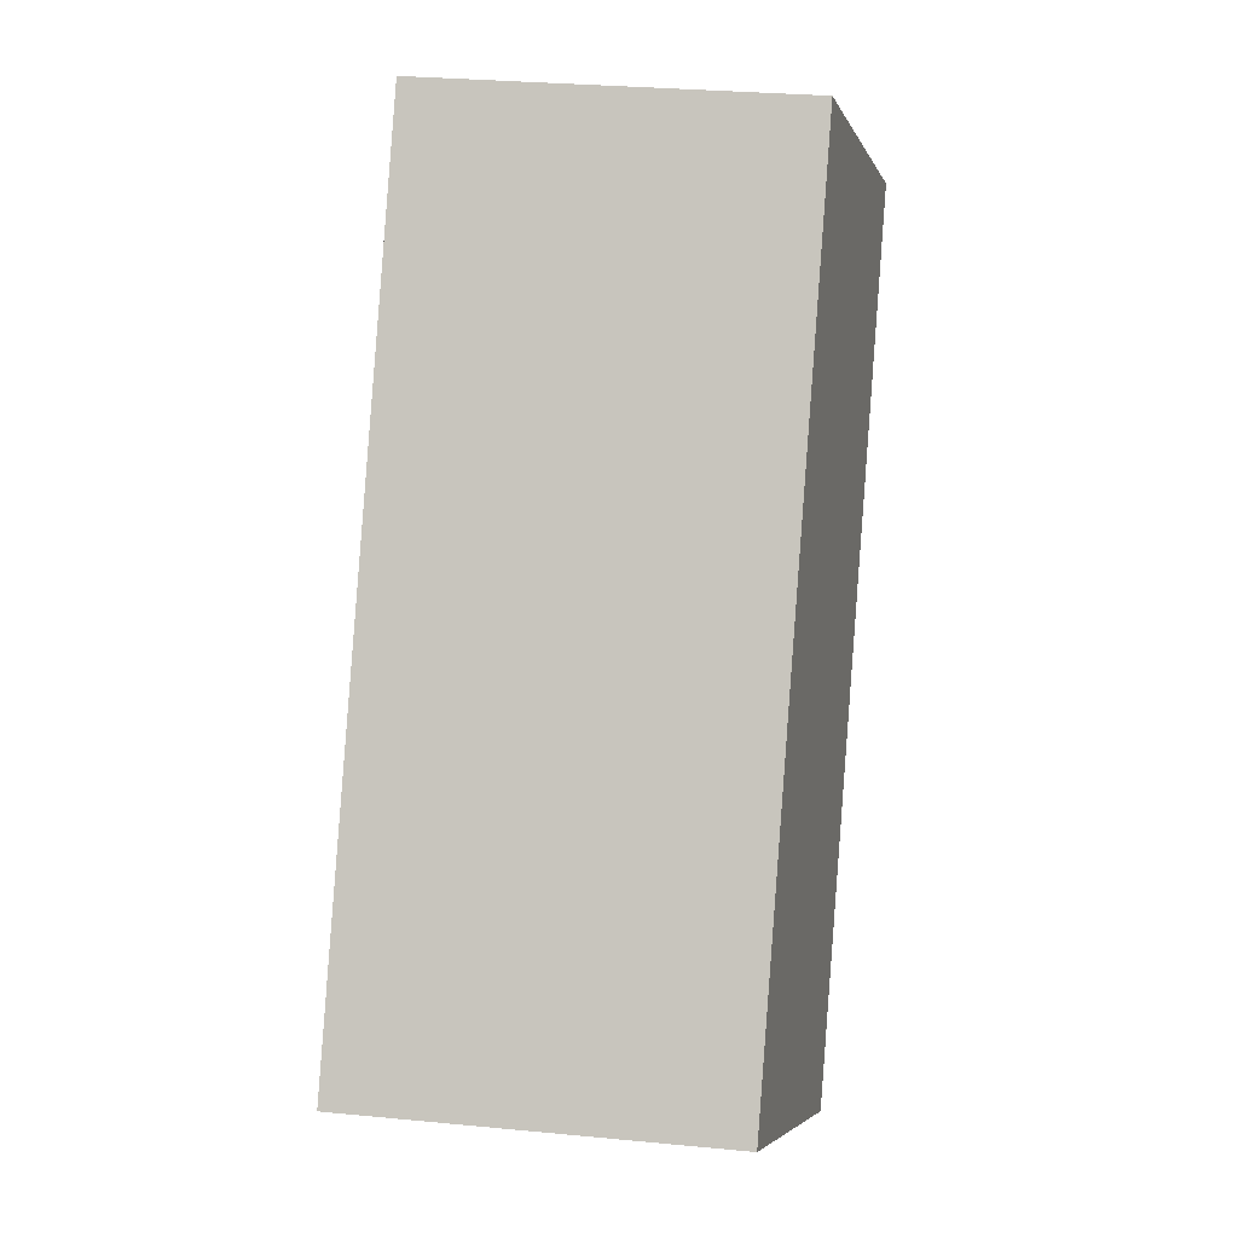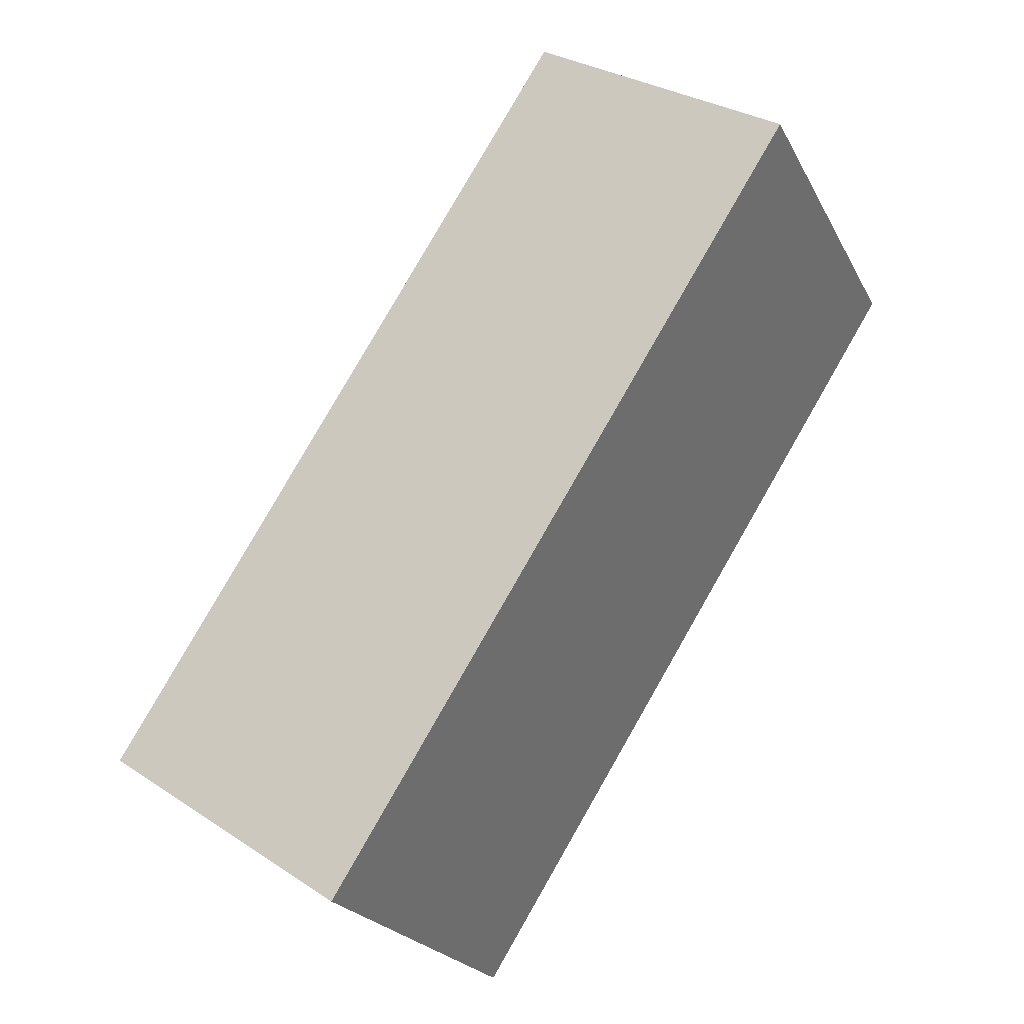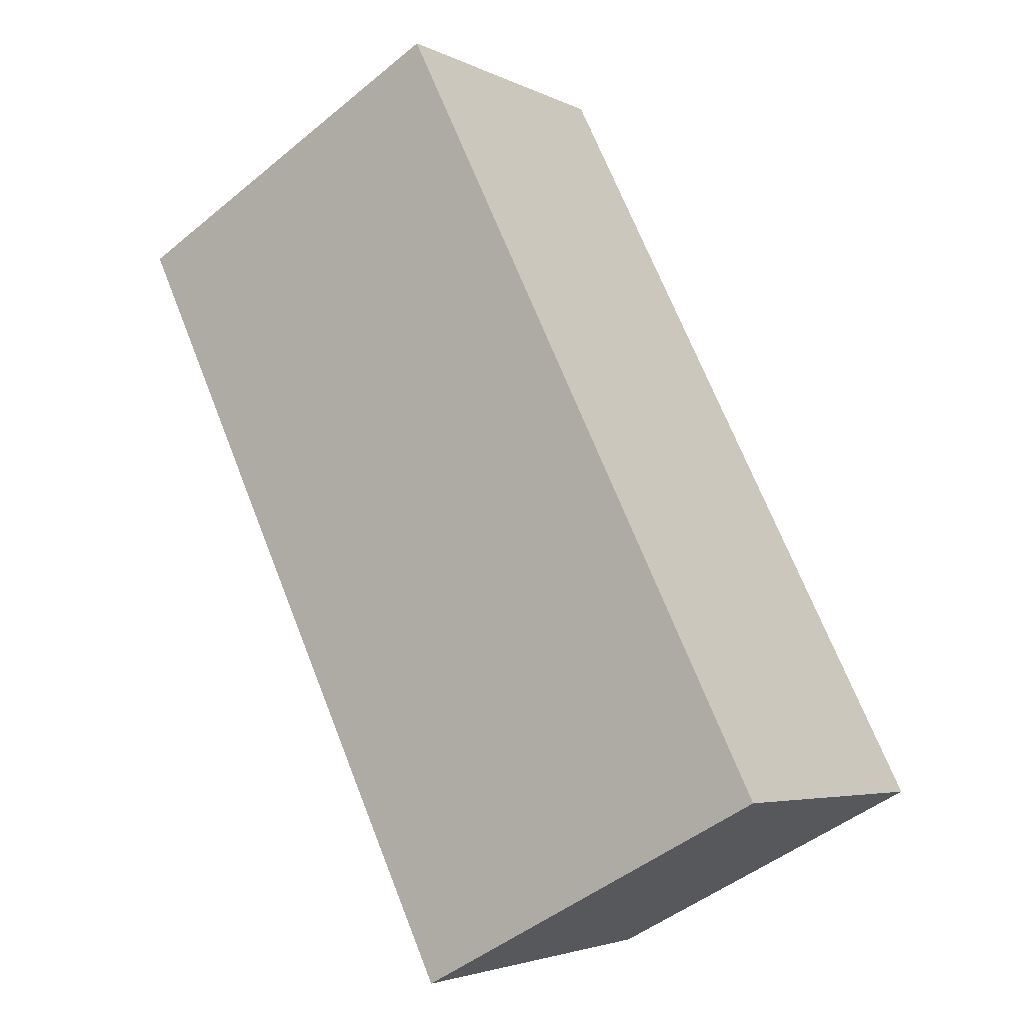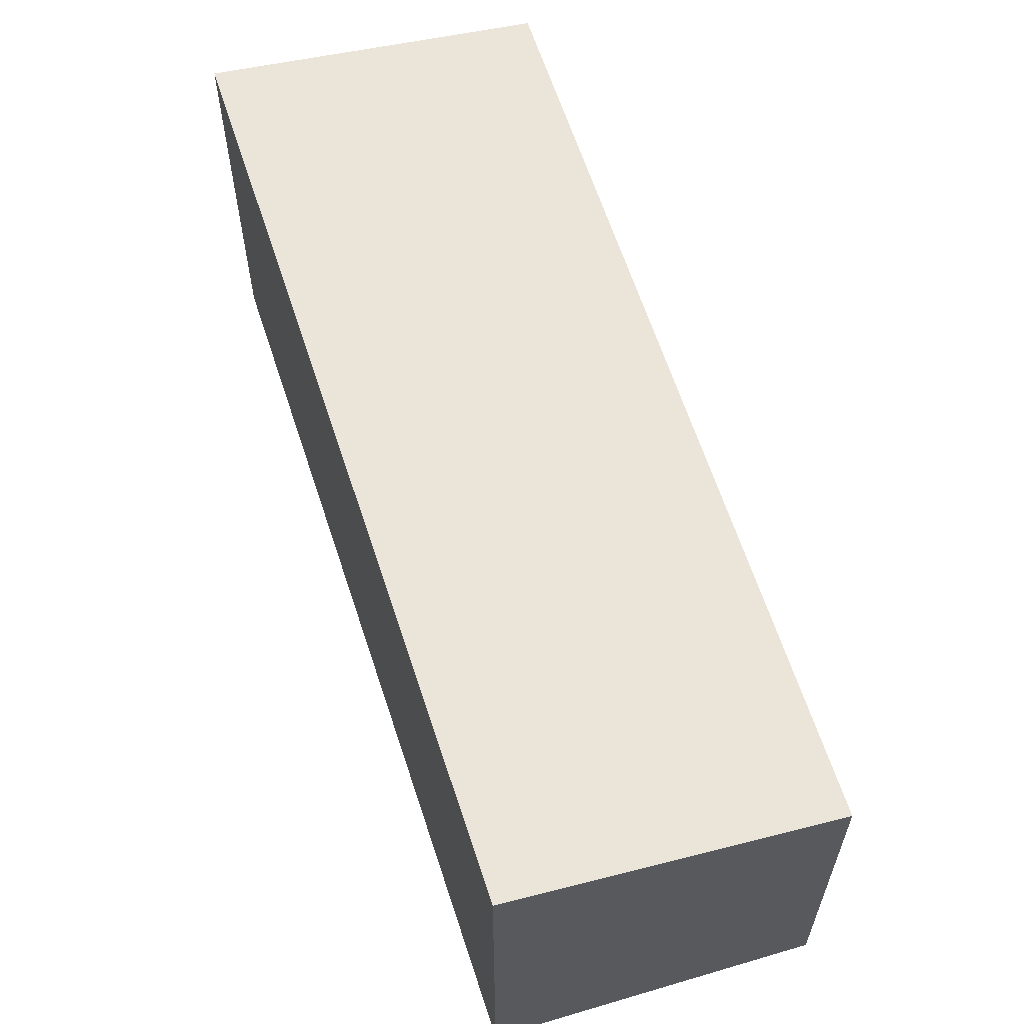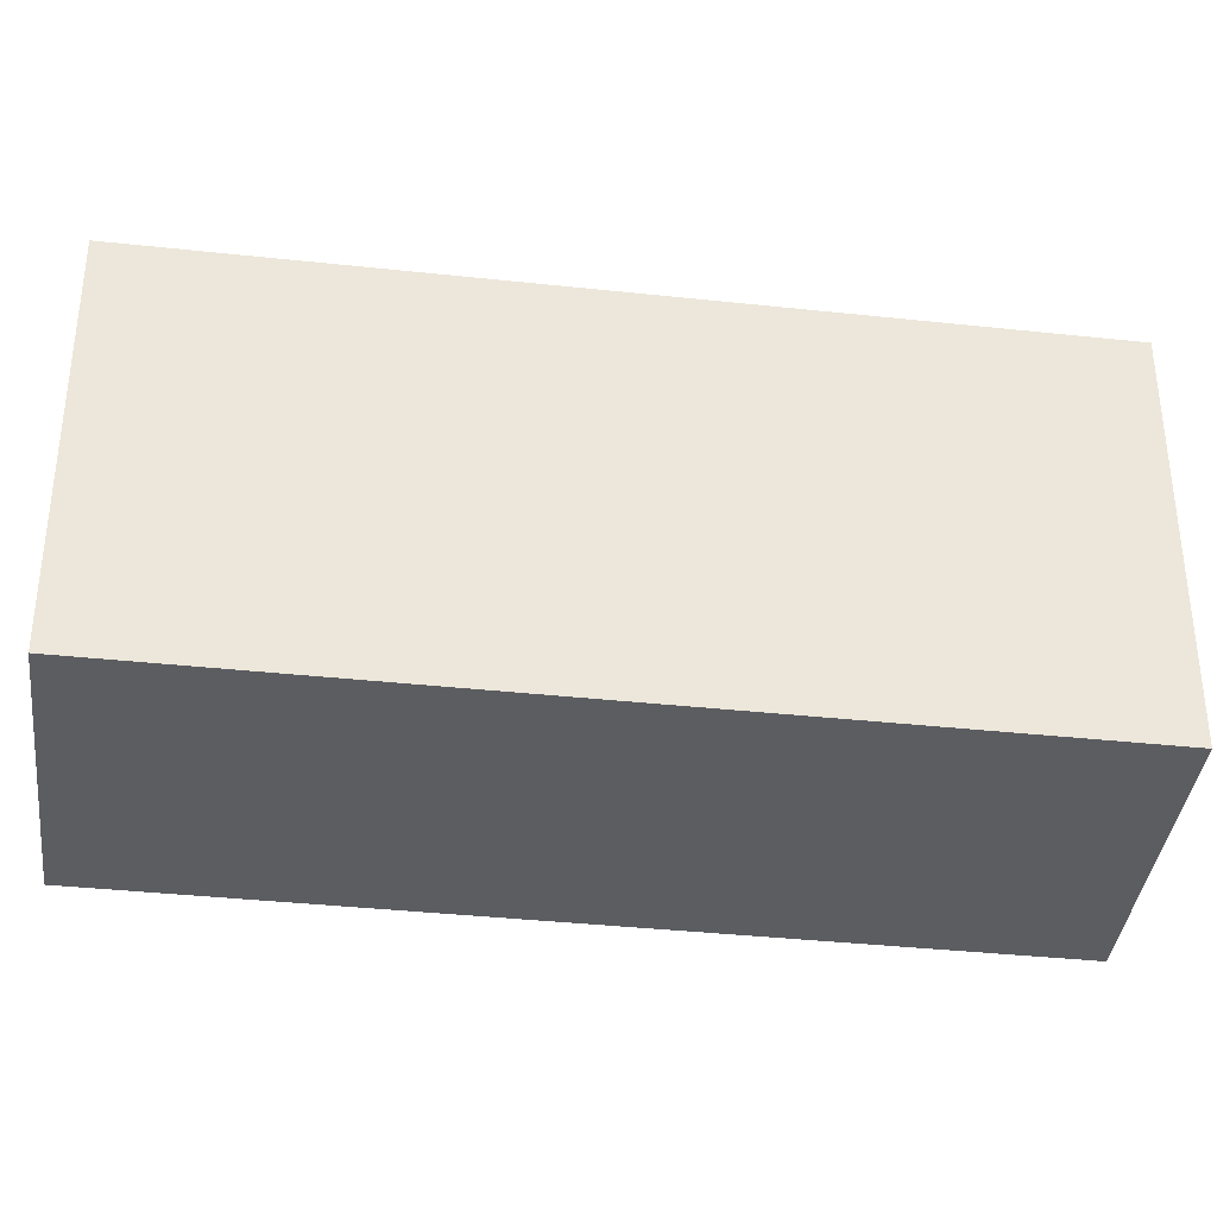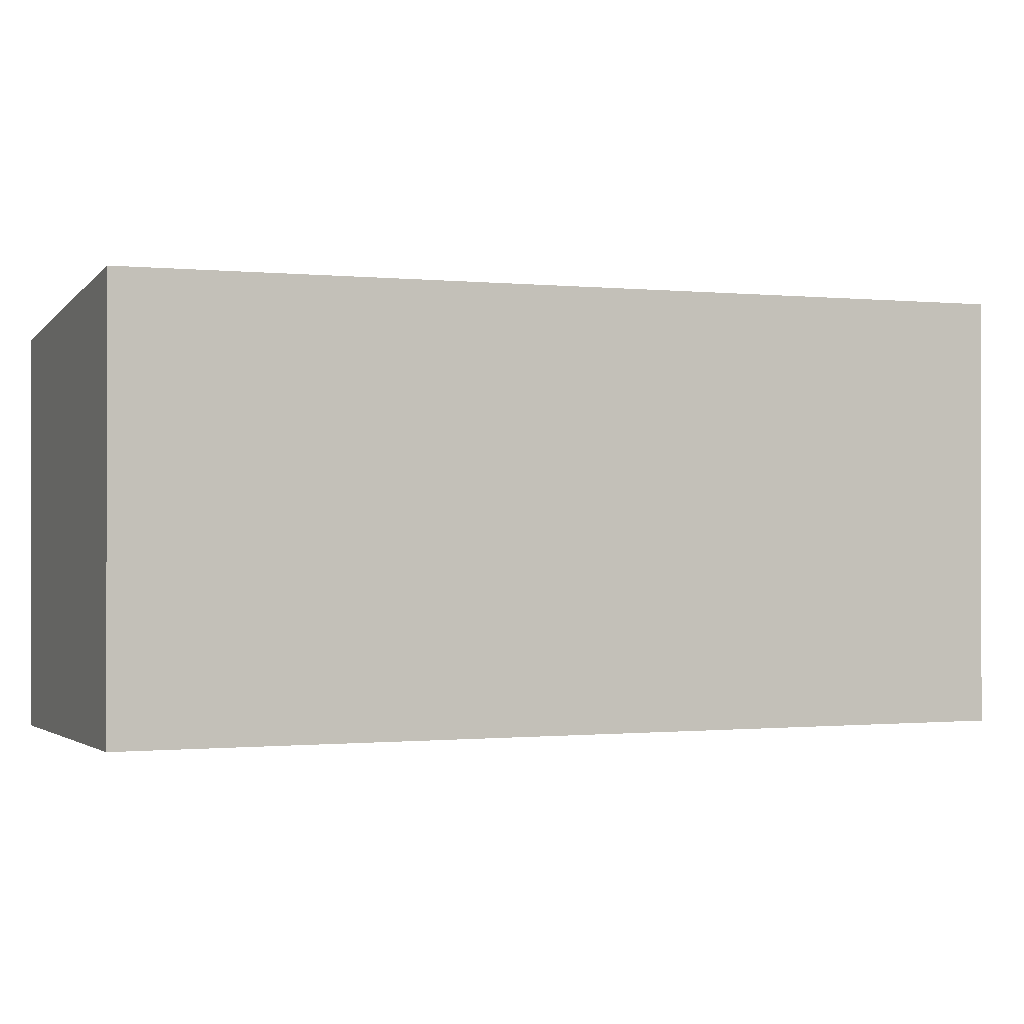
<metadata>
{"format":"obj","ext":"obj","renderer":"f3d","projection":"perspective","resolution":1024,"background":"white","views":[{"elev":30.1,"azim":97.9,"up":"+Z"},{"elev":-22.4,"azim":-158.7,"up":"+Z"},{"elev":-47.0,"azim":-47.0,"up":"+Z"},{"elev":63.2,"azim":-50.3,"up":"+Y"},{"elev":-37.1,"azim":-130.2,"up":"+Y"},{"elev":-0.5,"azim":-145.9,"up":"+Y"}]}
</metadata>
<code>
v  11.11 5.621 -8.607
v  0.0001329 6.221 -0.0001969
v  4.009 5.621 2.655
v  7.103 6.221 -11.26
v  11.11 5.27e-16 -8.607
v  0 0 0
v  7.102 6.896e-16 -11.26
v  4.009 -1.626e-16 2.655
g defaultobject
f 1 2 3
f 2 1 4
f 5 6 7
f 6 5 8
f 2 7 6
f 7 2 4
f 4 5 7
f 5 4 1
f 5 3 8
f 3 5 1
f 8 2 6
f 2 8 3

</code>
